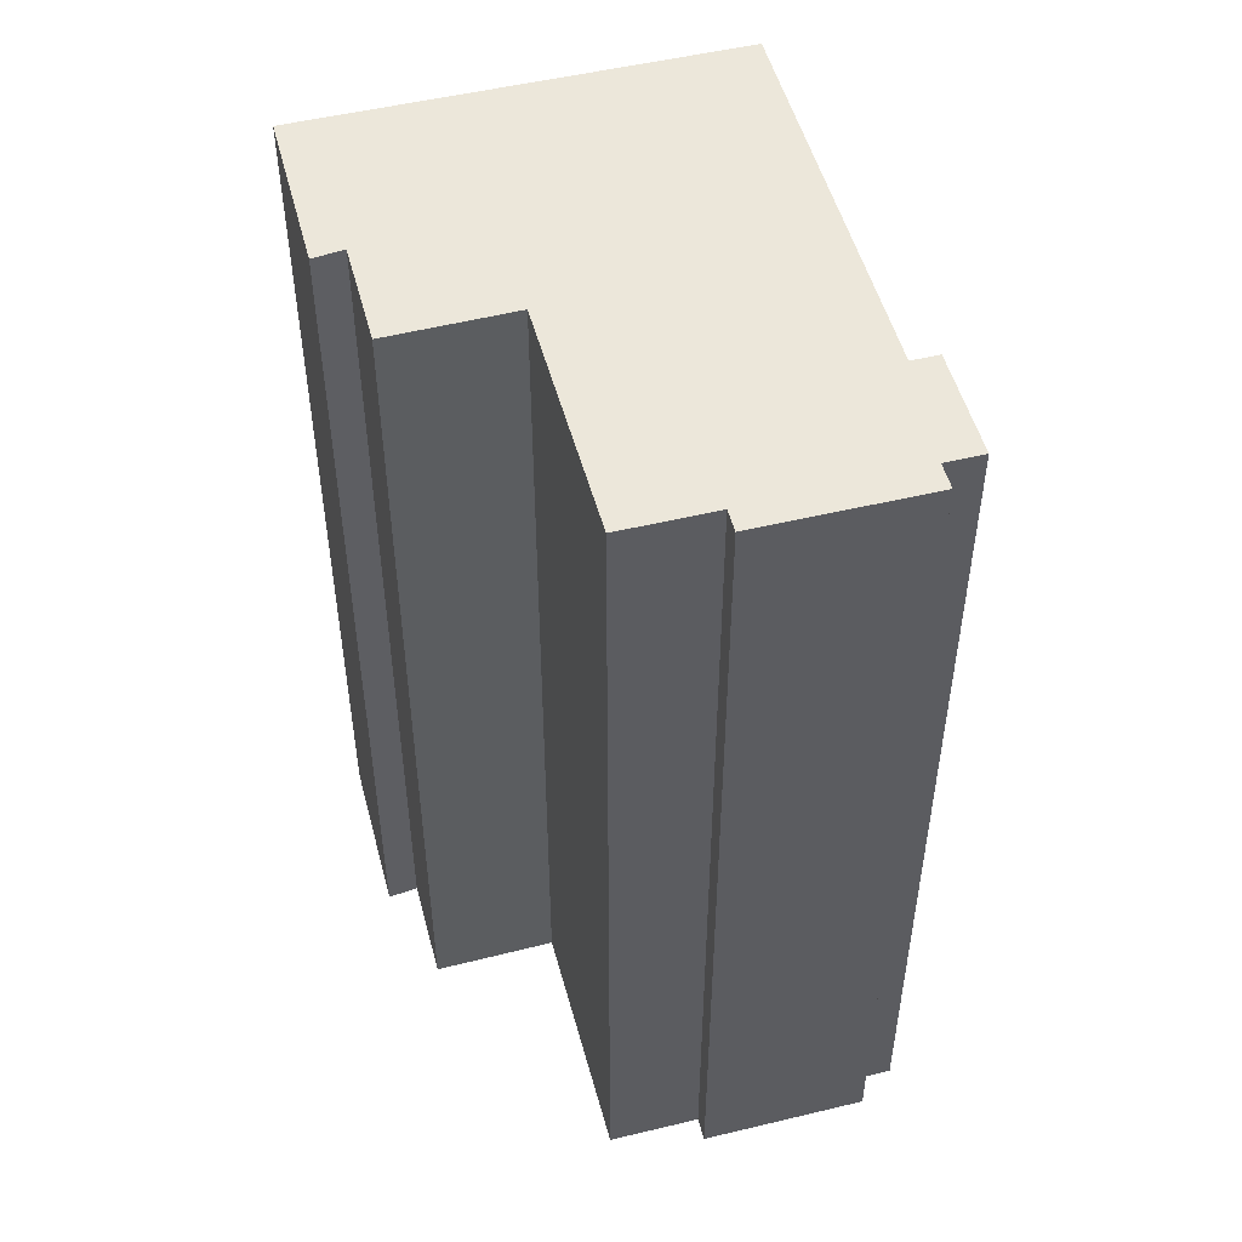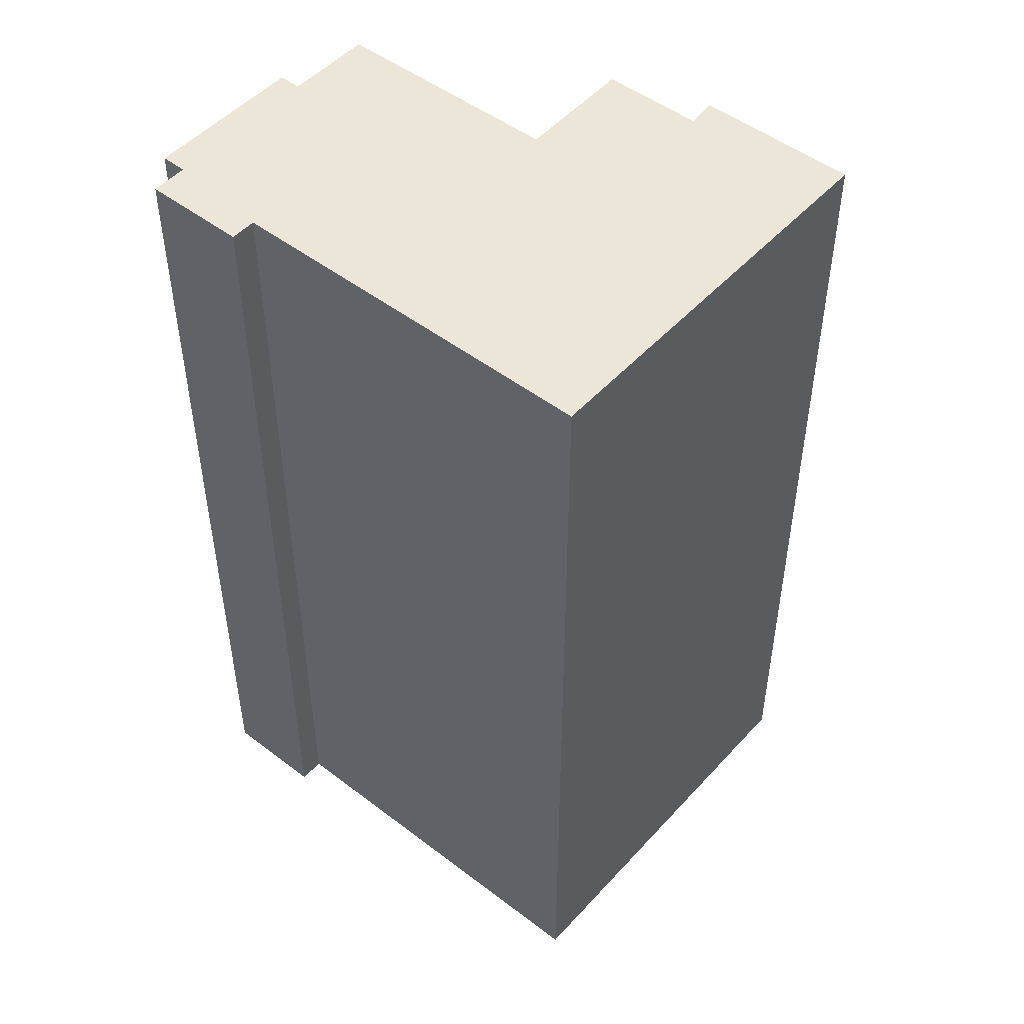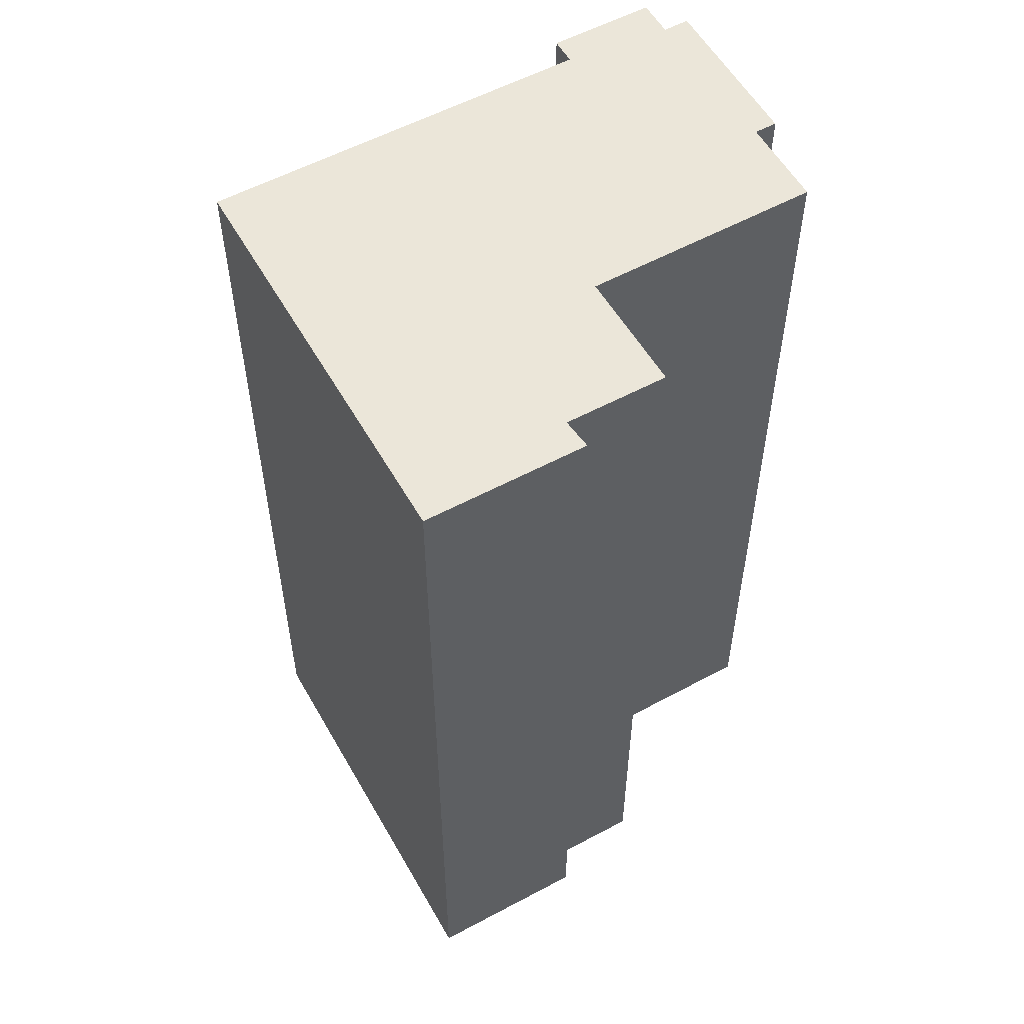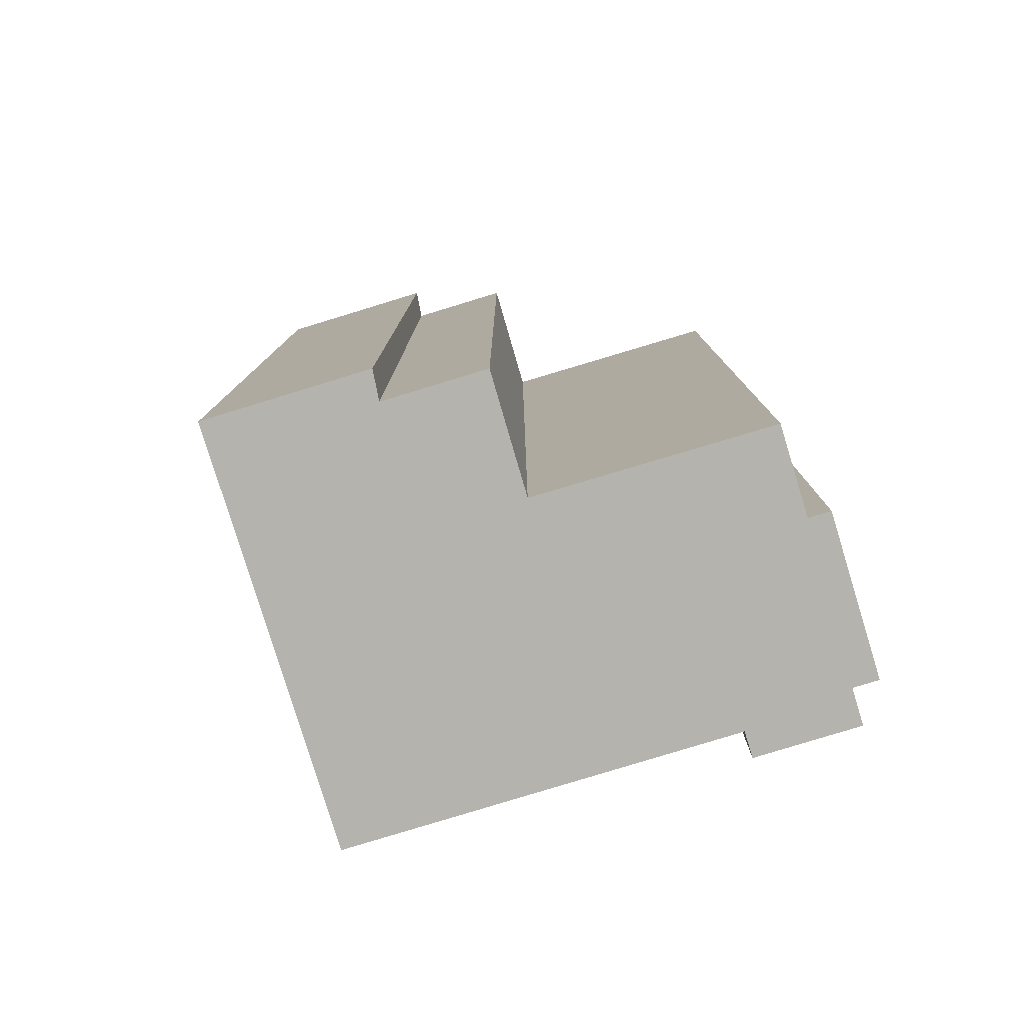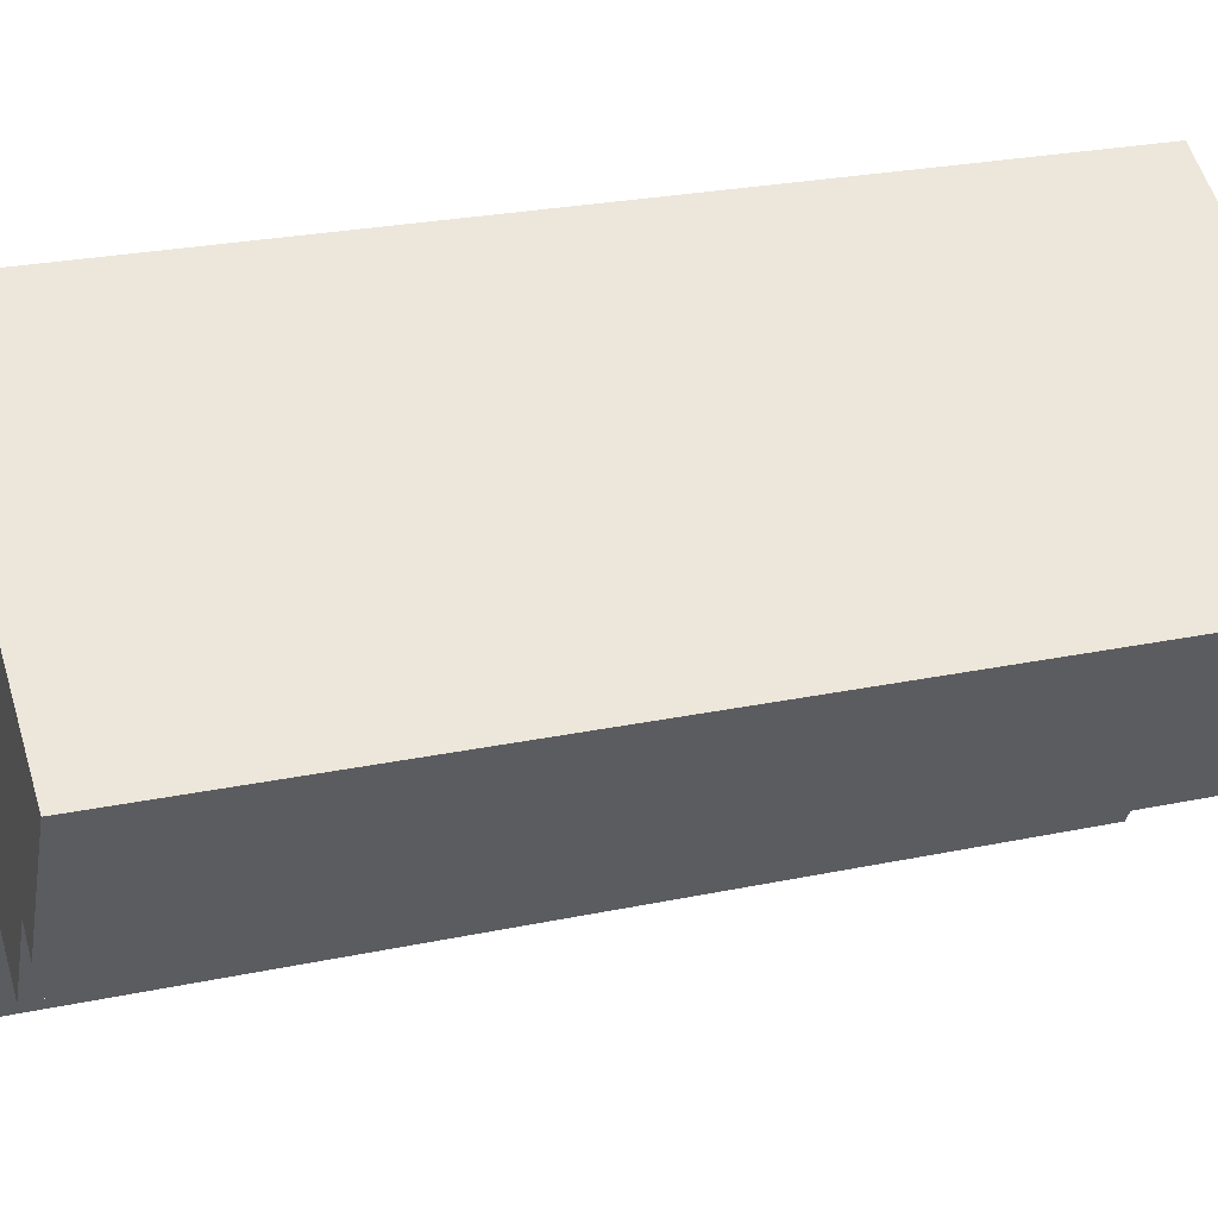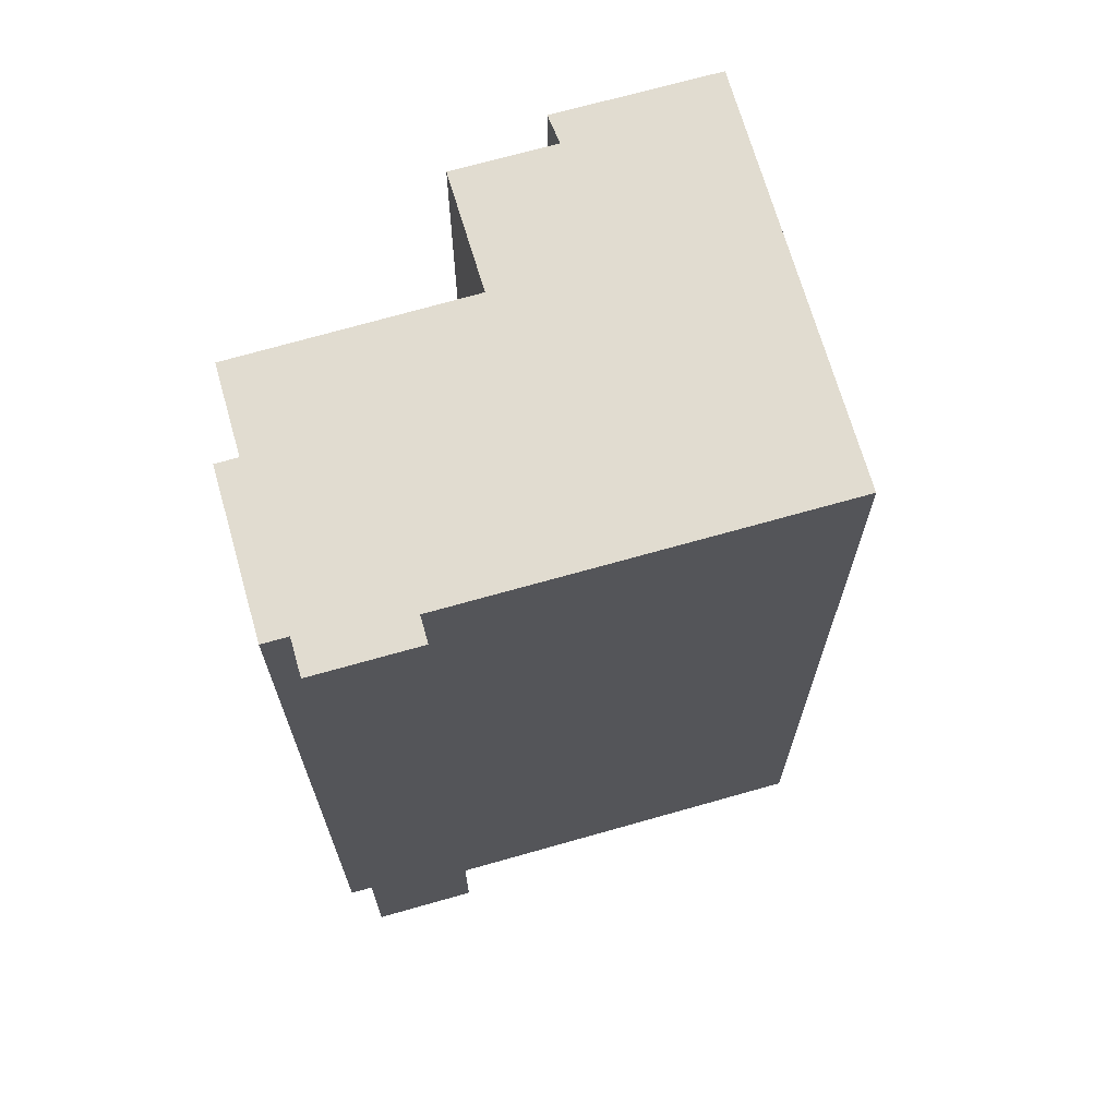
<metadata>
{"format":"obj","ext":"obj","renderer":"f3d","projection":"perspective","resolution":1024,"background":"white","views":[{"elev":51.0,"azim":-164.8,"up":"+Y"},{"elev":49.5,"azim":-19.9,"up":"+Y"},{"elev":56.2,"azim":90.6,"up":"+Y"},{"elev":-80.0,"azim":136.9,"up":"+Y"},{"elev":24.4,"azim":70.6,"up":"+Z"},{"elev":69.4,"azim":-76.0,"up":"+Y"}]}
</metadata>
<code>
v  0.464 21.98 -0.987
v  4.153 21.98 -2.485
v  3.885 21.98 -2.953
v  8.852 21.98 1.272
v  6.029 21.98 -3.563
v  0.775 21.98 -0.446
v  0 21.98 1.346e-15
v  1.817 21.98 1.883
v  1.264 21.98 2.2
v  8.893 21.98 1.342
v  12.65 21.98 1.994
v  15.21 21.98 4.974
v  13.25 21.98 1.562
v  3.299 21.98 4.463
v  12.13 21.98 6.745
v  6.477 21.98 9.993
v  8.991 21.98 1.284
v  11.42 21.98 -0.154
v  11.42 9.43e-18 -0.154
v  8.893 -8.217e-17 1.342
v  8.991 -7.862e-17 1.284
v  6.029 2.182e-16 -3.563
v  4.153 1.522e-16 -2.485
v  3.885 1.808e-16 -2.953
v  0.464 6.044e-17 -0.987
v  0.775 2.731e-17 -0.446
v  0 0 0
v  13.25 -9.564e-17 1.562
v  12.65 -1.221e-16 1.994
v  8.852 -7.789e-17 1.272
v  15.21 -3.046e-16 4.974
v  1.264 -1.347e-16 2.2
v  1.817 -1.153e-16 1.883
v  6.477 -6.119e-16 9.993
v  3.299 -2.733e-16 4.463
v  12.13 -4.13e-16 6.745
g defaultobject
f 1 2 3
f 2 4 5
f 4 2 1
f 4 1 6
f 4 6 7
f 4 7 8
f 8 7 9
f 4 8 10
f 10 8 11
f 11 12 13
f 12 11 8
f 12 8 14
f 12 14 15
f 15 14 16
f 17 11 18
f 11 17 10
f 19 17 18
f 17 19 10
f 10 19 20
f 20 19 21
f 22 2 5
f 2 22 23
f 24 1 3
f 1 24 25
f 26 7 6
f 7 26 27
f 28 11 13
f 11 28 29
f 20 4 10
f 4 20 5
f 5 20 22
f 22 20 30
f 23 3 2
f 3 23 24
f 31 13 12
f 13 31 28
f 29 18 11
f 18 29 19
f 25 6 1
f 6 25 26
f 27 9 7
f 9 27 32
f 33 14 8
f 14 33 16
f 16 33 34
f 34 33 35
f 32 8 9
f 8 32 33
f 34 15 16
f 15 34 12
f 12 34 31
f 31 34 36
f 24 26 25
f 26 32 27
f 32 26 24
f 32 24 23
f 32 23 33
f 33 23 35
f 35 23 22
f 35 22 30
f 35 30 34
f 34 30 20
f 34 20 21
f 34 21 19
f 34 19 29
f 34 29 36
f 36 29 28
f 36 28 31

</code>
